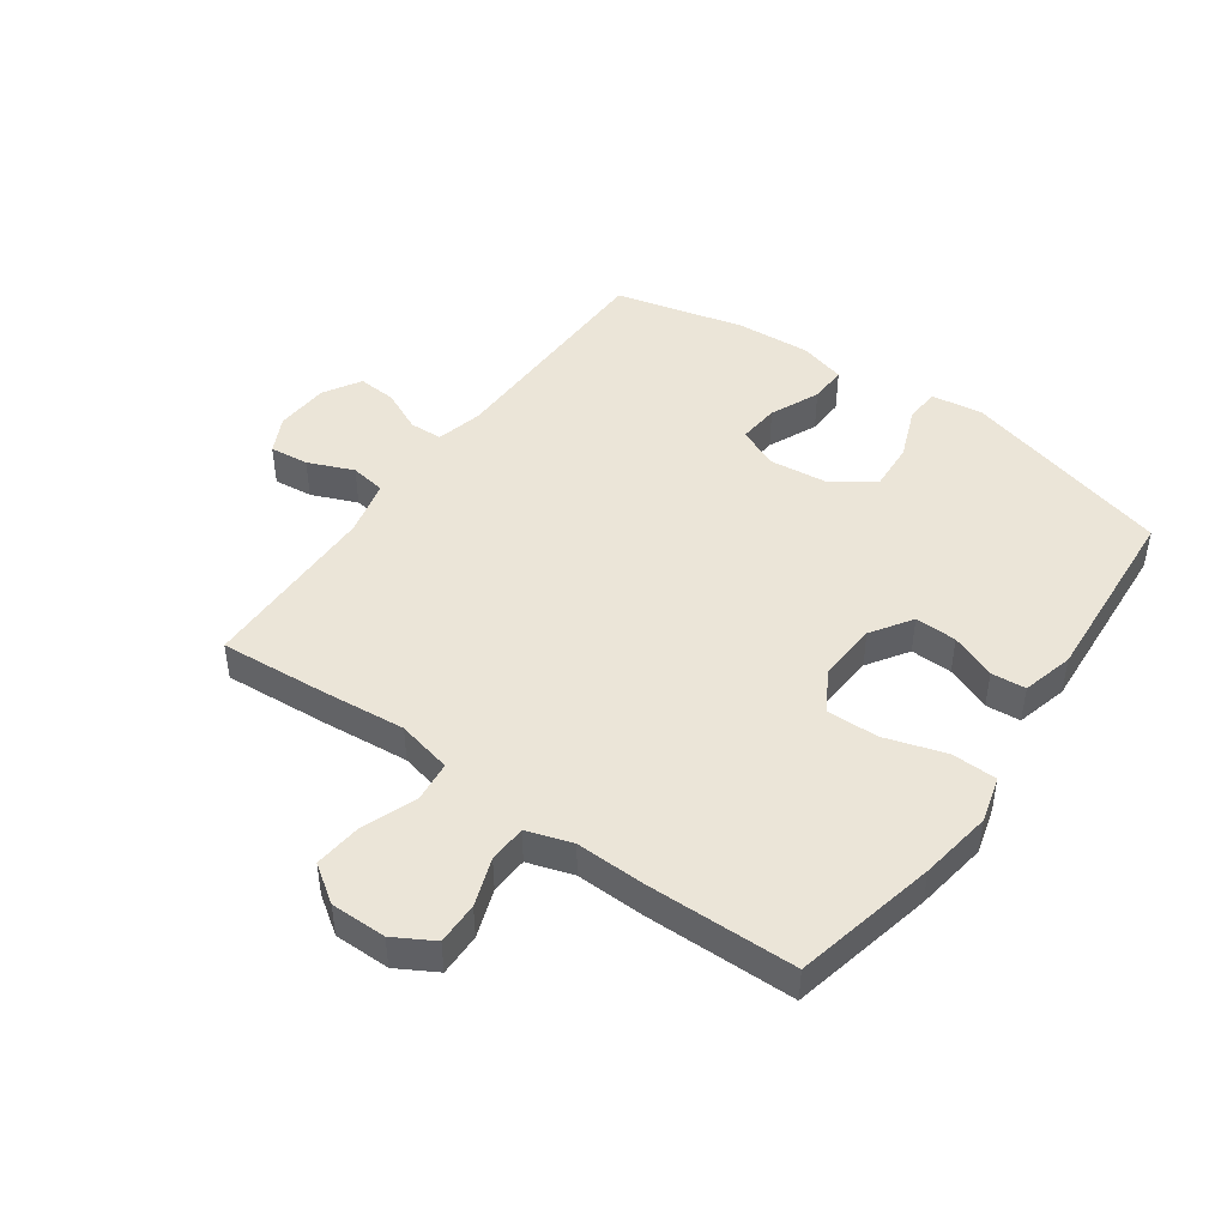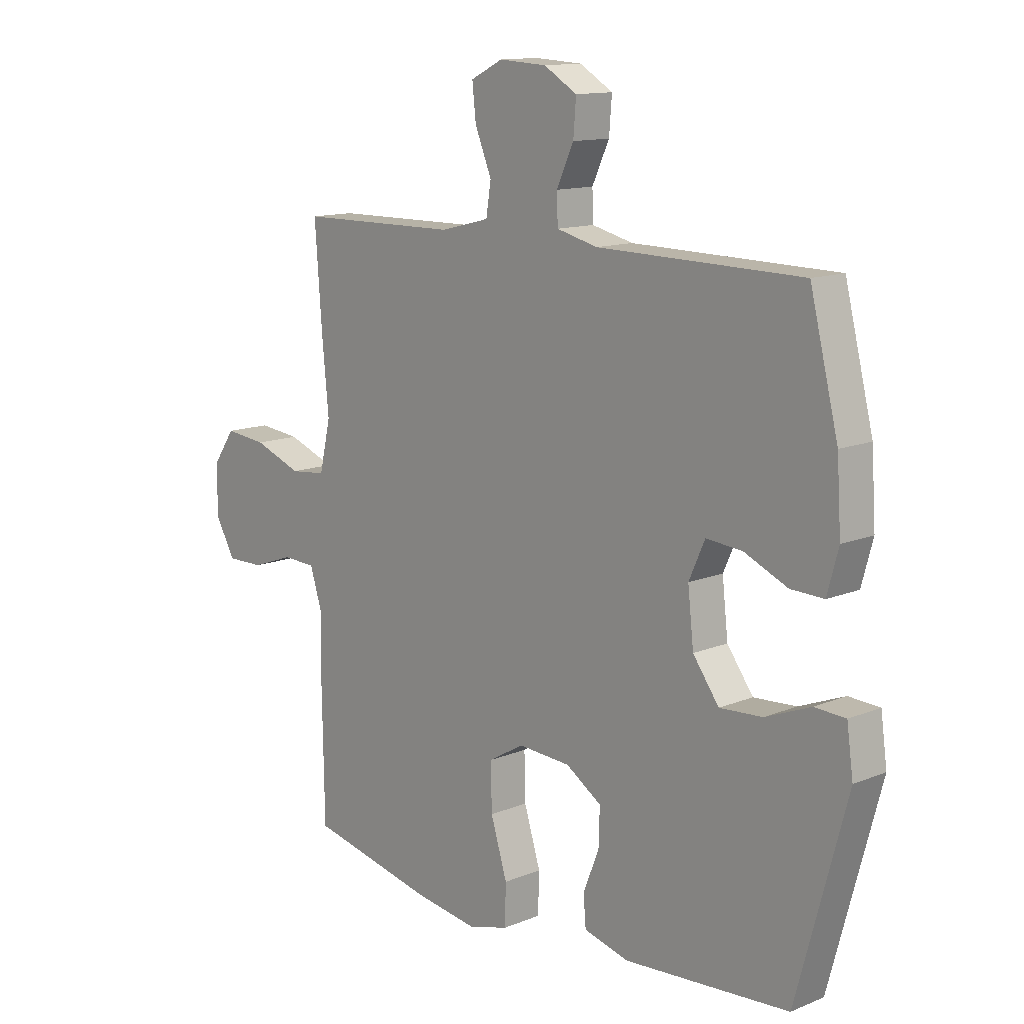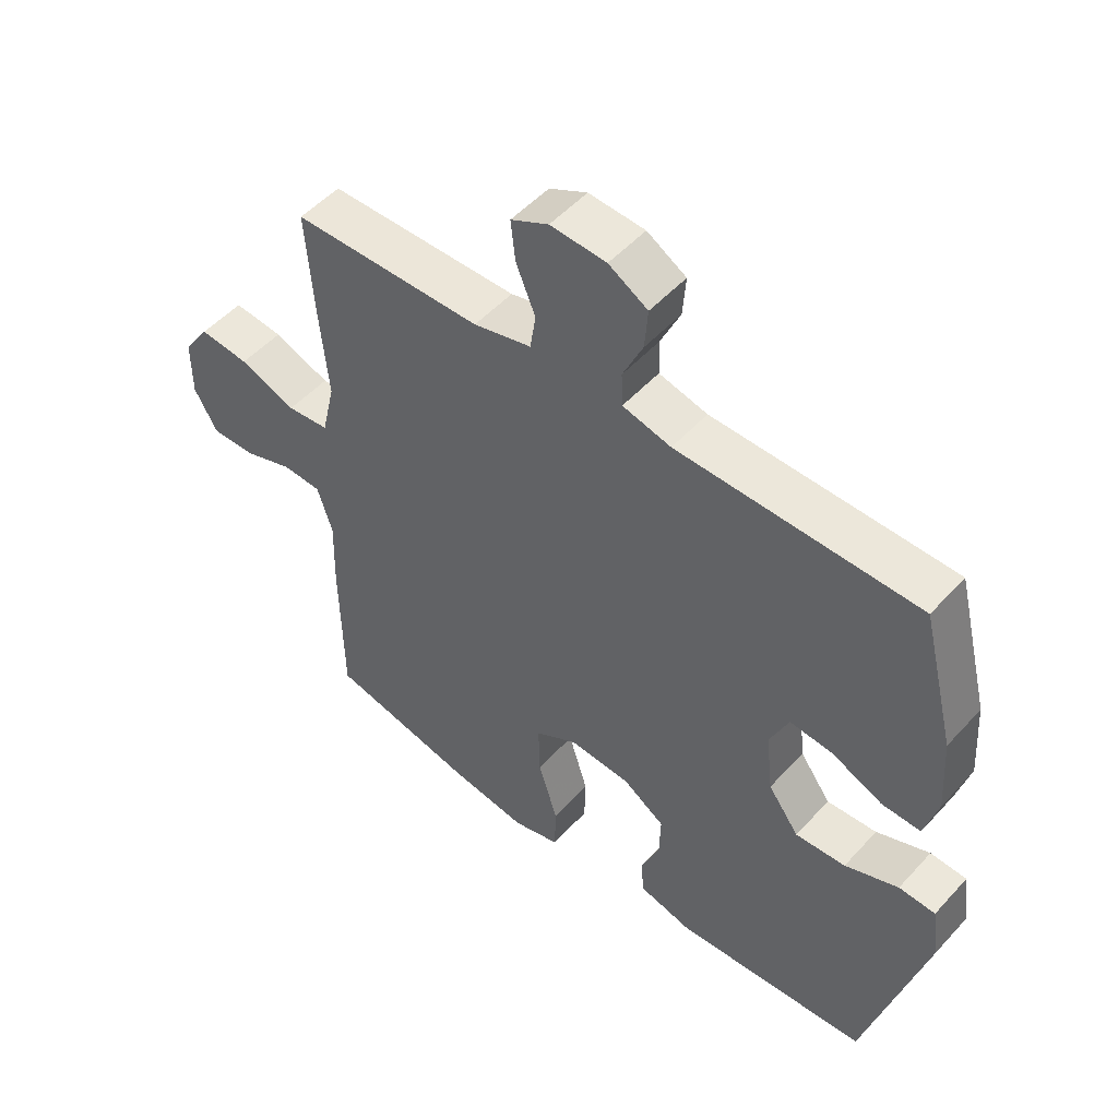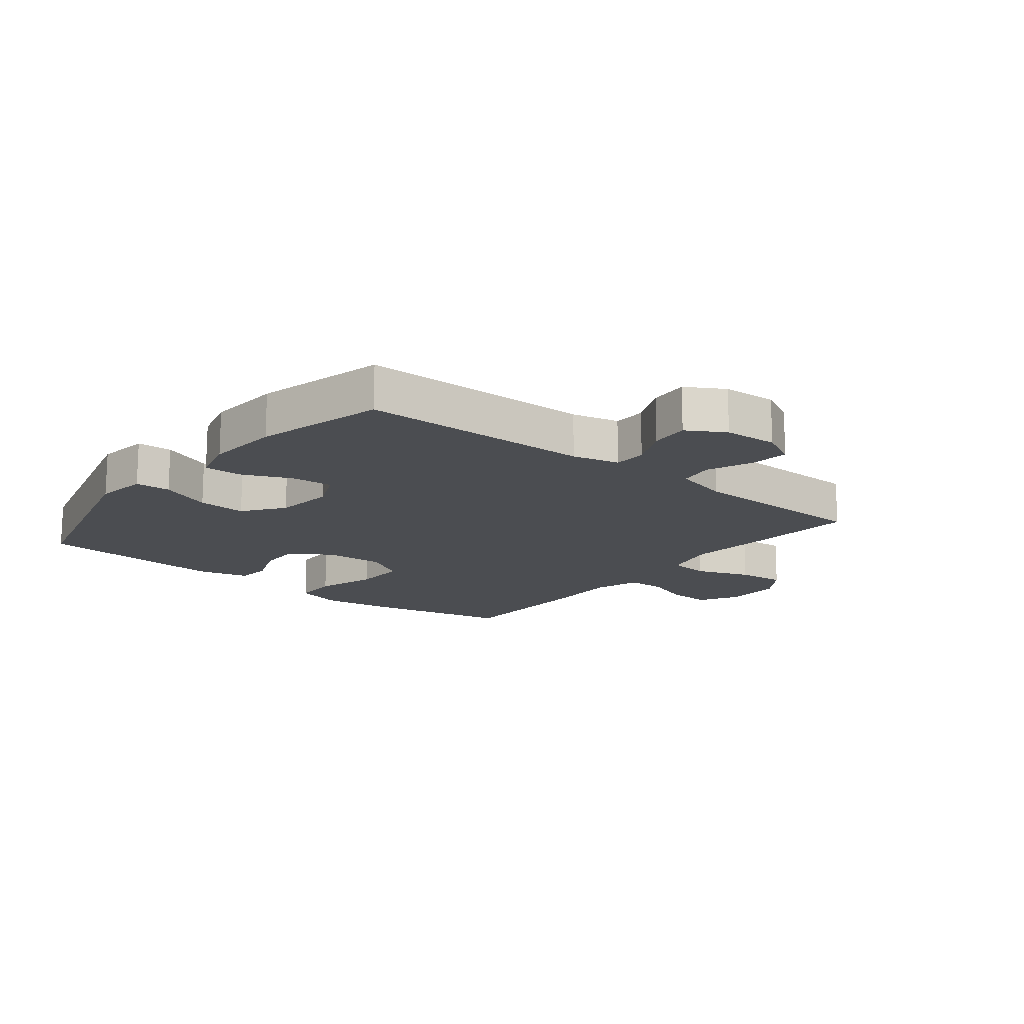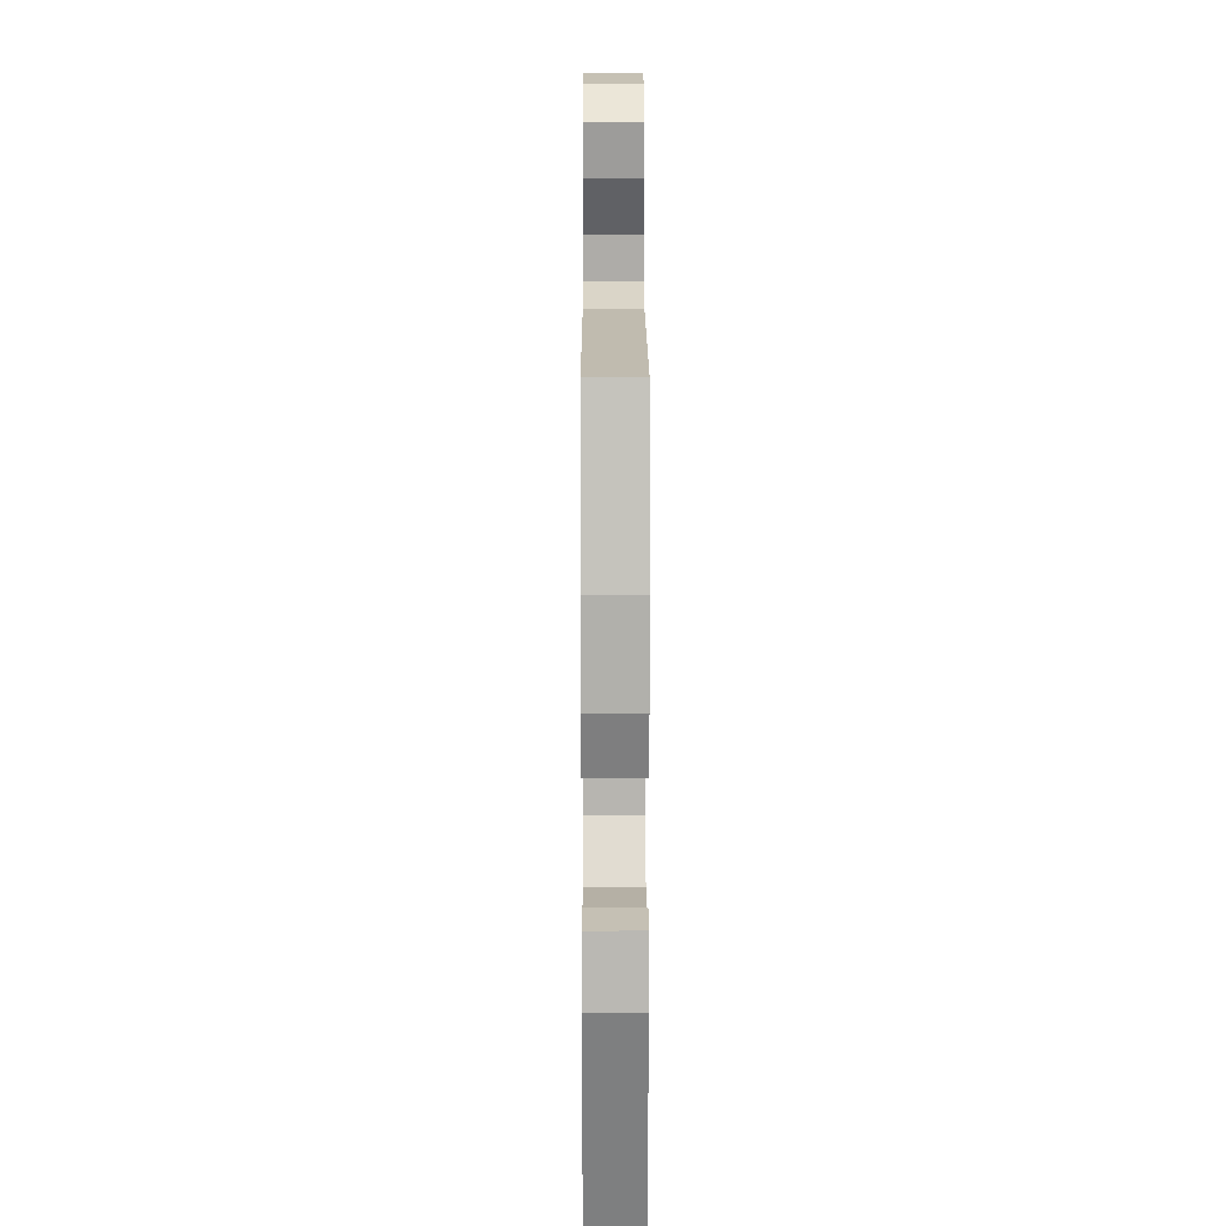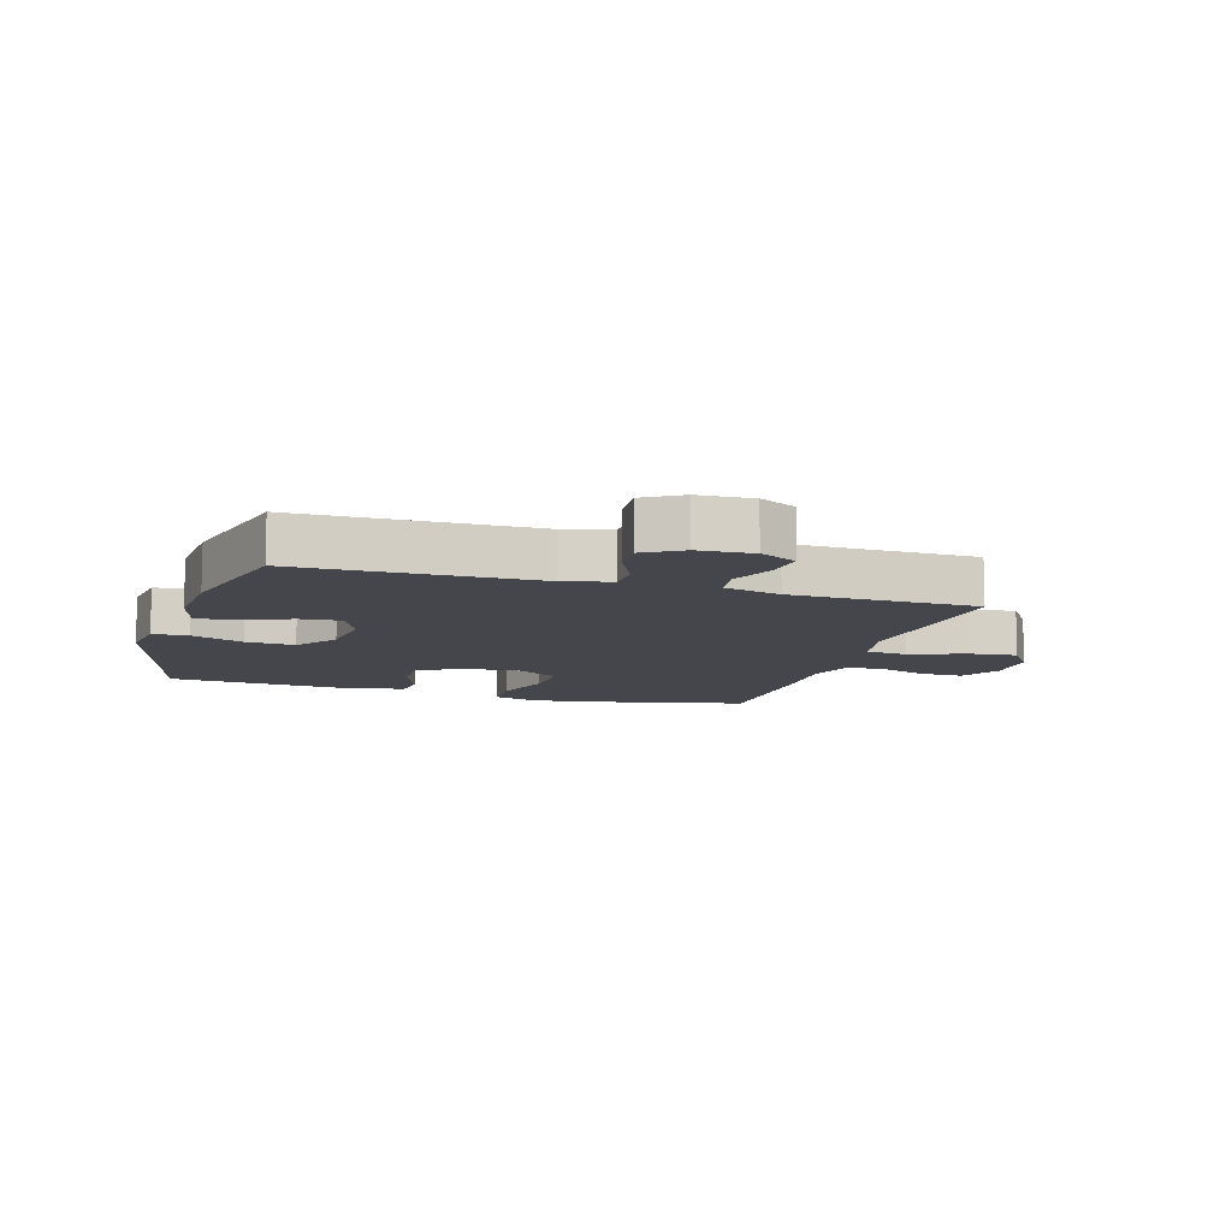
<metadata>
{"format":"obj","ext":"obj","renderer":"f3d","projection":"perspective","resolution":1024,"background":"white","views":[{"elev":46.0,"azim":125.4,"up":"+Y"},{"elev":12.9,"azim":-133.2,"up":"+Z"},{"elev":51.1,"azim":-139.4,"up":"+Z"},{"elev":-15.6,"azim":-38.8,"up":"+Y"},{"elev":15.3,"azim":-90.2,"up":"+Z"},{"elev":-10.1,"azim":-16.9,"up":"+Y"}]}
</metadata>
<code>
v 0.5 0.07 0.5
v 0.487 0.07 0.322
v 0.474 0.07 0.184
v 0.495 0.07 0.093
v 0.562 0.07 0.086
v 0.652 0.07 0.12
v 0.731 0.07 0.128
v 0.773 0.07 0.067
v 0.773 0.07 -0.025
v 0.736 0.07 -0.09
v 0.666 0.07 -0.089
v 0.587 0.07 -0.061
v 0.525 0.07 -0.064
v 0.501 0.07 -0.139
v 0.504 0.07 -0.254
v 0.5 0.07 -0.5
v 0.264 0.07 -0.552
v 0.144 0.07 -0.57
v 0.068 0.07 -0.549
v 0.066 0.07 -0.474
v 0.097 0.07 -0.374
v 0.099 0.07 -0.288
v 0.032 0.07 -0.249
v -0.066 0.07 -0.255
v -0.133 0.07 -0.299
v -0.131 0.07 -0.368
v -0.101 0.07 -0.443
v -0.106 0.07 -0.5
v -0.191 0.07 -0.522
v -0.5 0.07 -0.5
v -0.594 0.07 -0.151
v -0.582 0.07 -0.065
v -0.524 0.07 -0.062
v -0.439 0.07 -0.096
v -0.359 0.07 -0.101
v -0.31 0.07 -0.034
v -0.299 0.07 0.064
v -0.329 0.07 0.131
v -0.397 0.07 0.125
v -0.478 0.07 0.089
v -0.54 0.07 0.087
v -0.561 0.07 0.164
v -0.553 0.07 0.287
v -0.5 0.07 0.5
v -0.118 0.07 0.506
v -0.041 0.07 0.525
v -0.039 0.07 0.579
v -0.071 0.07 0.648
v -0.076 0.07 0.712
v -0.014 0.07 0.749
v 0.075 0.07 0.754
v 0.135 0.07 0.724
v 0.128 0.07 0.66
v 0.097 0.07 0.585
v 0.106 0.07 0.527
v 0.198 0.07 0.504
v 0.5 0 0.5
v 0.487 0 0.322
v 0.474 0 0.184
v 0.495 0 0.093
v 0.562 0 0.086
v 0.652 0 0.12
v 0.731 0 0.128
v 0.773 0 0.067
v 0.773 0 -0.025
v 0.736 0 -0.09
v 0.666 0 -0.089
v 0.587 0 -0.061
v 0.525 0 -0.064
v 0.501 0 -0.139
v 0.504 0 -0.254
v 0.5 0 -0.5
v 0.264 0 -0.552
v 0.144 0 -0.57
v 0.068 0 -0.549
v 0.066 0 -0.474
v 0.097 0 -0.374
v 0.099 0 -0.288
v 0.032 0 -0.249
v -0.066 0 -0.255
v -0.133 0 -0.299
v -0.131 0 -0.368
v -0.101 0 -0.443
v -0.106 0 -0.5
v -0.191 0 -0.522
v -0.5 0 -0.5
v -0.594 0 -0.151
v -0.582 0 -0.065
v -0.524 0 -0.062
v -0.439 0 -0.096
v -0.359 0 -0.101
v -0.31 0 -0.034
v -0.299 0 0.064
v -0.329 0 0.131
v -0.397 0 0.125
v -0.478 0 0.089
v -0.54 0 0.087
v -0.561 0 0.164
v -0.553 0 0.287
v -0.5 0 0.5
v -0.118 0 0.506
v -0.041 0 0.525
v -0.039 0 0.579
v -0.071 0 0.648
v -0.076 0 0.712
v -0.014 0 0.749
v 0.075 0 0.754
v 0.135 0 0.724
v 0.128 0 0.66
v 0.097 0 0.585
v 0.106 0 0.527
v 0.198 0 0.504
f 51 52 53 54
f 49 50 51 54
f 47 48 49 54
f 46 47 54 55
f 45 46 55 56
f 39 40 41 42
f 38 39 42 43
f 31 32 33 34
f 31 34 35
f 30 31 35
f 29 30 35 36
f 26 27 28 29
f 25 26 29 36
f 18 19 20 21
f 18 21 22
f 17 18 22
f 14 15 16 17
f 13 14 17 22
f 9 10 11 12
f 9 12 13
f 8 9 13
f 5 6 7 8
f 5 8 13 22
f 56 1 2 3
f 56 3 4
f 45 56 4
f 38 43 44 45
f 37 38 45 4
f 24 25 36 37
f 23 24 37 4
f 4 5 22 23
f 110 109 108 107
f 110 107 106 105
f 110 105 104 103
f 111 110 103 102
f 112 111 102 101
f 98 97 96 95
f 99 98 95 94
f 90 89 88 87
f 91 90 87
f 91 87 86
f 92 91 86 85
f 85 84 83 82
f 92 85 82 81
f 77 76 75 74
f 78 77 74
f 78 74 73
f 73 72 71 70
f 78 73 70 69
f 68 67 66 65
f 69 68 65
f 69 65 64
f 64 63 62 61
f 78 69 64 61
f 59 58 57 112
f 60 59 112
f 60 112 101
f 101 100 99 94
f 60 101 94 93
f 93 92 81 80
f 60 93 80 79
f 79 78 61 60
f 1 57 58 2
f 2 58 59 3
f 3 59 60 4
f 4 60 61 5
f 5 61 62 6
f 6 62 63 7
f 7 63 64 8
f 8 64 65 9
f 9 65 66 10
f 10 66 67 11
f 11 67 68 12
f 12 68 69 13
f 13 69 70 14
f 14 70 71 15
f 15 71 72 16
f 16 72 73 17
f 17 73 74 18
f 18 74 75 19
f 19 75 76 20
f 20 76 77 21
f 21 77 78 22
f 22 78 79 23
f 23 79 80 24
f 24 80 81 25
f 25 81 82 26
f 26 82 83 27
f 27 83 84 28
f 28 84 85 29
f 29 85 86 30
f 30 86 87 31
f 31 87 88 32
f 32 88 89 33
f 33 89 90 34
f 34 90 91 35
f 35 91 92 36
f 36 92 93 37
f 37 93 94 38
f 38 94 95 39
f 39 95 96 40
f 40 96 97 41
f 41 97 98 42
f 42 98 99 43
f 43 99 100 44
f 44 100 101 45
f 45 101 102 46
f 46 102 103 47
f 47 103 104 48
f 48 104 105 49
f 49 105 106 50
f 50 106 107 51
f 51 107 108 52
f 52 108 109 53
f 53 109 110 54
f 54 110 111 55
f 55 111 112 56
f 56 112 57 1

</code>
